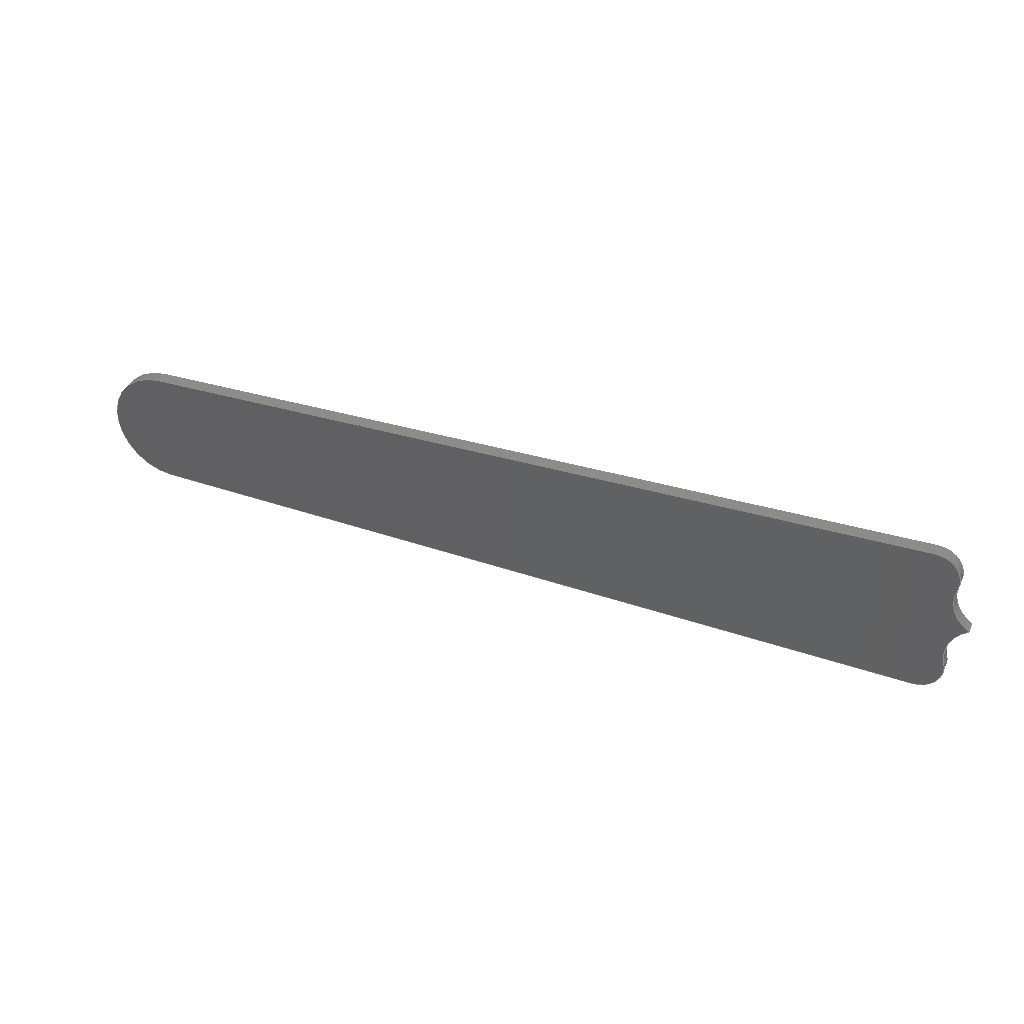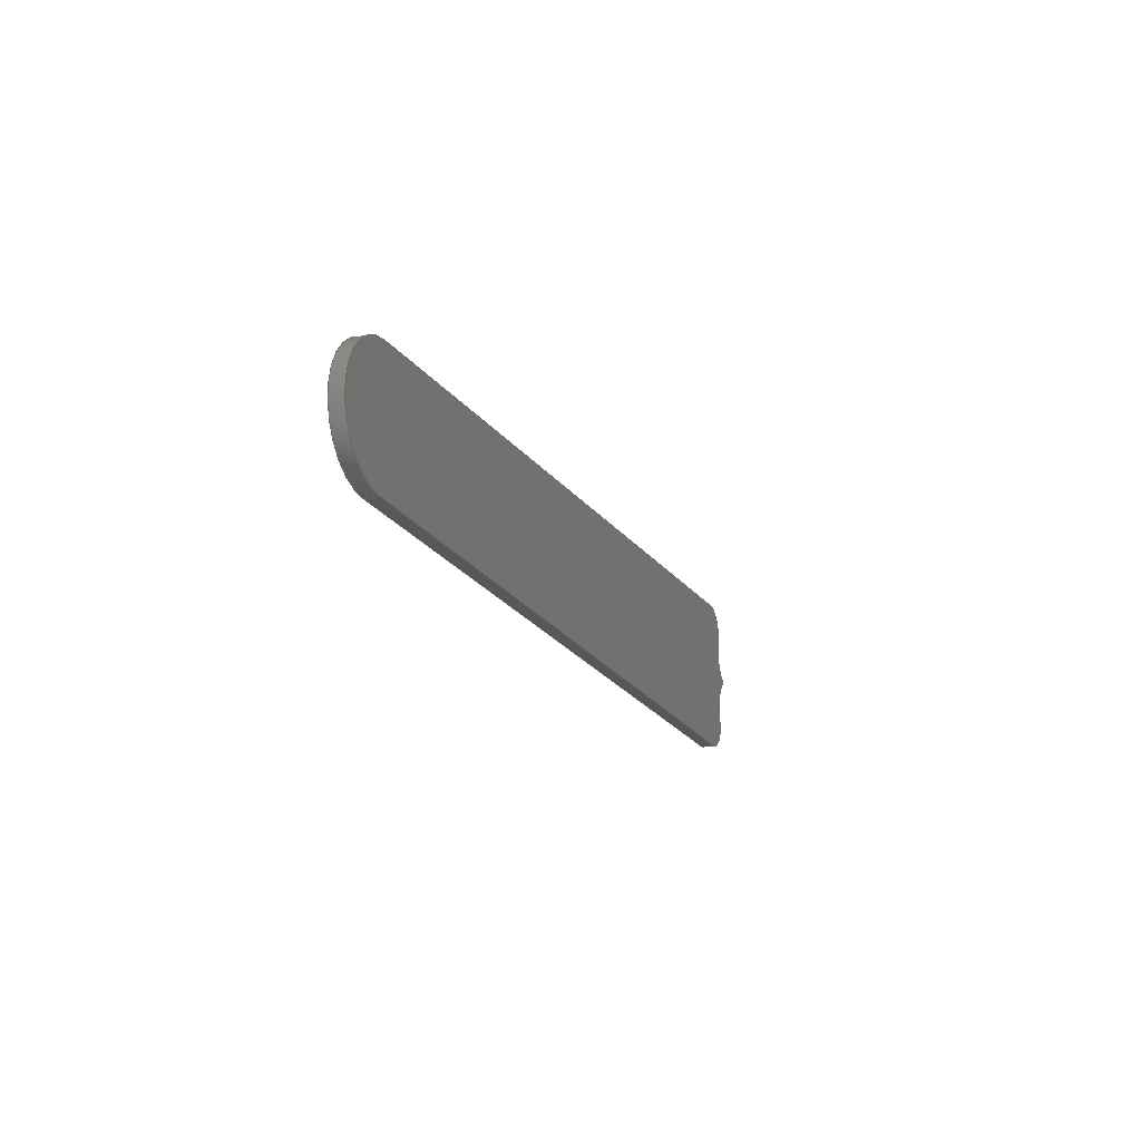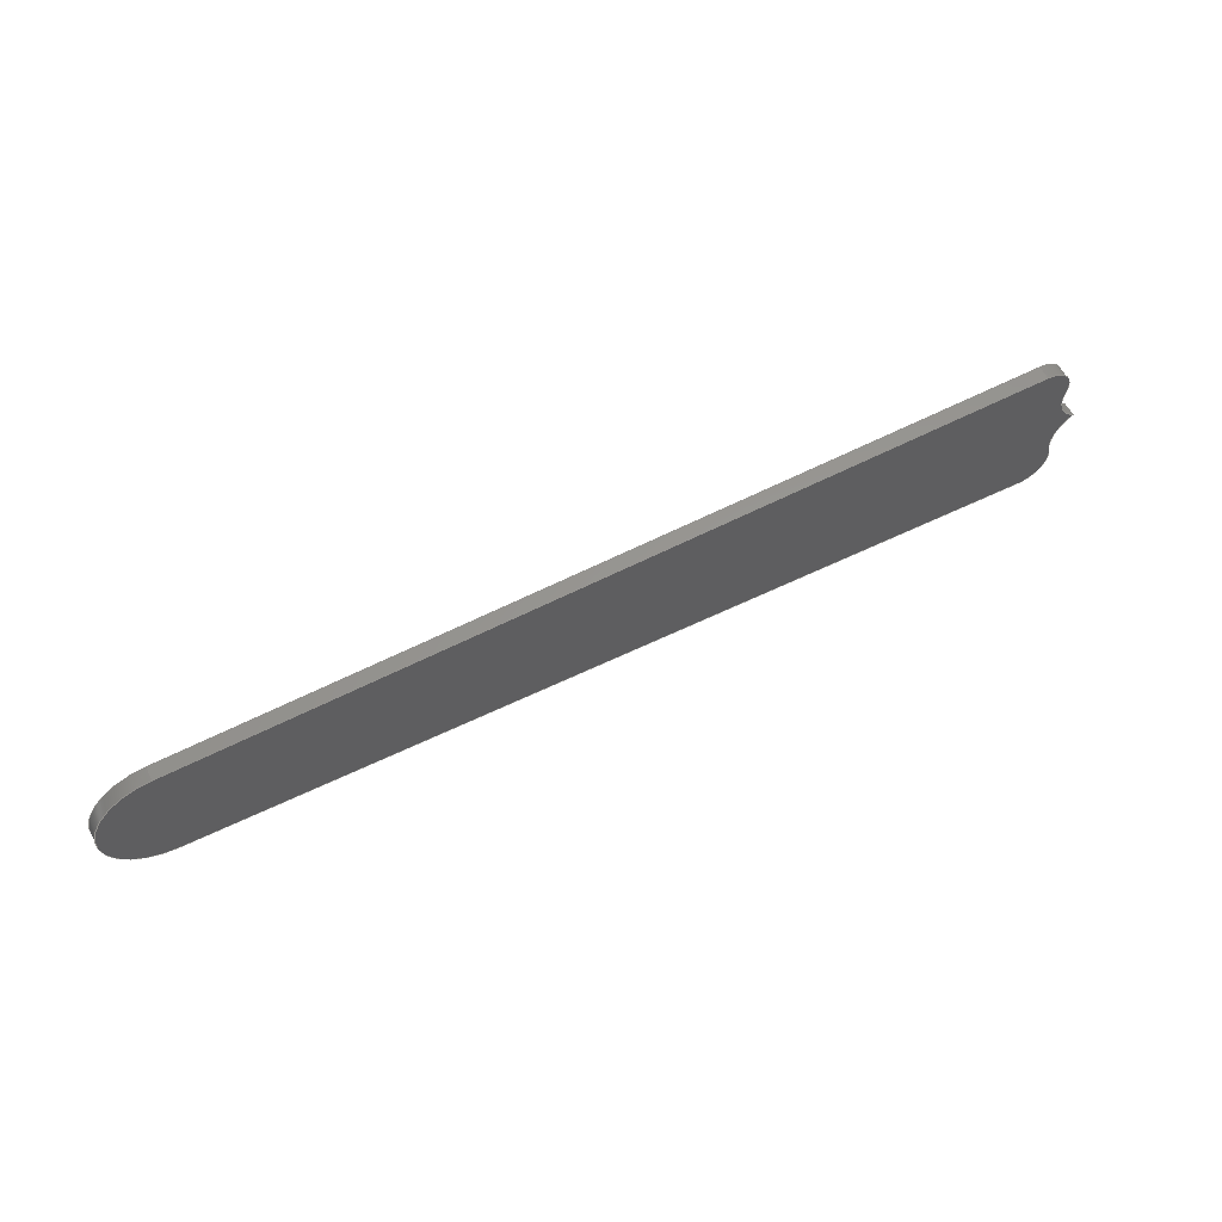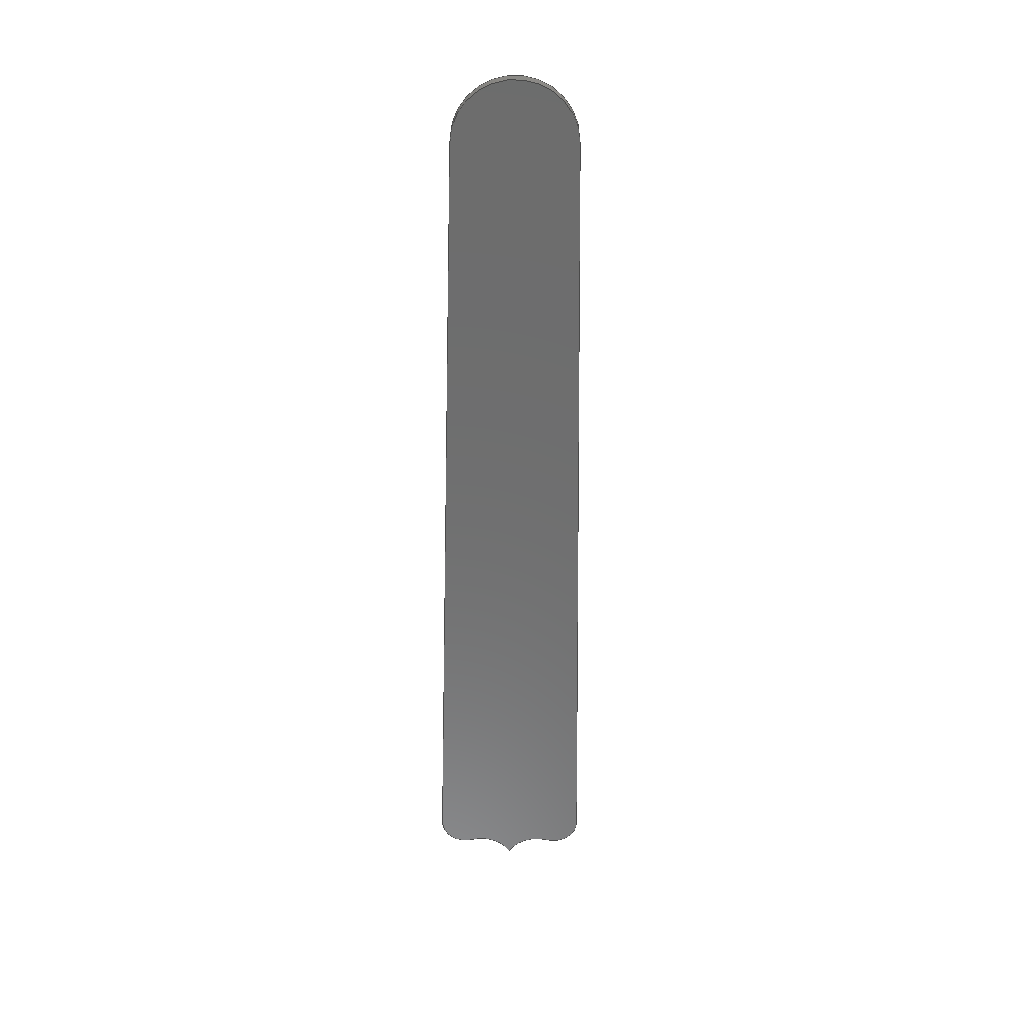
<metadata>
{"format":"step","ext":"step","renderer":"f3d","projection":"perspective","resolution":1024,"background":"white","views":[{"elev":36.5,"azim":-157.0,"up":"+Z"},{"elev":-17.0,"azim":110.7,"up":"+Z"},{"elev":58.6,"azim":152.7,"up":"+Z"},{"elev":-59.5,"azim":89.6,"up":"+Y"}]}
</metadata>
<code>
ISO-10303-21;
DATA;
#1=MECHANICAL_DESIGN_GEOMETRIC_PRESENTATION_REPRESENTATION('',(#4),#283);
#2=SHAPE_REPRESENTATION_RELATIONSHIP('SRR','None',#290,#3);
#3=ADVANCED_BREP_SHAPE_REPRESENTATION('',(#5),#282);
#4=STYLED_ITEM('',(#299),#5);
#5=MANIFOLD_SOLID_BREP('Body3',#151);
#6=PLANE('',#174);
#7=PLANE('',#178);
#8=PLANE('',#182);
#9=PLANE('',#183);
#10=FACE_OUTER_BOUND('',#19,.T.);
#11=FACE_OUTER_BOUND('',#20,.T.);
#12=FACE_OUTER_BOUND('',#21,.T.);
#13=FACE_OUTER_BOUND('',#22,.T.);
#14=FACE_OUTER_BOUND('',#23,.T.);
#15=FACE_OUTER_BOUND('',#24,.T.);
#16=FACE_OUTER_BOUND('',#25,.T.);
#17=FACE_OUTER_BOUND('',#26,.T.);
#18=FACE_OUTER_BOUND('',#27,.T.);
#19=EDGE_LOOP('',(#95,#96,#97,#98));
#20=EDGE_LOOP('',(#99,#100,#101,#102));
#21=EDGE_LOOP('',(#103,#104,#105,#106));
#22=EDGE_LOOP('',(#107,#108,#109,#110));
#23=EDGE_LOOP('',(#111,#112,#113,#114));
#24=EDGE_LOOP('',(#115,#116,#117,#118));
#25=EDGE_LOOP('',(#119,#120,#121,#122));
#26=EDGE_LOOP('',(#123,#124,#125,#126,#127,#128,#129));
#27=EDGE_LOOP('',(#130,#131,#132,#133,#134,#135,#136));
#28=LINE('',#241,#39);
#29=LINE('',#244,#40);
#30=LINE('',#250,#41);
#31=LINE('',#256,#42);
#32=LINE('',#259,#43);
#33=LINE('',#261,#44);
#34=LINE('',#262,#45);
#35=LINE('',#268,#46);
#36=LINE('',#271,#47);
#37=LINE('',#273,#48);
#38=LINE('',#274,#49);
#39=VECTOR('',#190,1);
#40=VECTOR('',#193,1);
#41=VECTOR('',#200,1);
#42=VECTOR('',#207,1);
#43=VECTOR('',#210,1);
#44=VECTOR('',#211,1);
#45=VECTOR('',#212,1);
#46=VECTOR('',#219,1);
#47=VECTOR('',#222,1);
#48=VECTOR('',#223,1);
#49=VECTOR('',#224,1);
#50=CIRCLE('',#166,0.1439);
#51=CIRCLE('',#167,0.1439);
#52=CIRCLE('',#169,0.1439);
#53=CIRCLE('',#170,0.1439);
#54=CIRCLE('',#172,0.1);
#55=CIRCLE('',#173,0.1);
#56=CIRCLE('',#176,0.2283);
#57=CIRCLE('',#177,0.2283);
#58=CIRCLE('',#180,0.1);
#59=CIRCLE('',#181,0.1);
#60=VERTEX_POINT('',#237);
#61=VERTEX_POINT('',#238);
#62=VERTEX_POINT('',#240);
#63=VERTEX_POINT('',#242);
#64=VERTEX_POINT('',#246);
#65=VERTEX_POINT('',#248);
#66=VERTEX_POINT('',#252);
#67=VERTEX_POINT('',#254);
#68=VERTEX_POINT('',#258);
#69=VERTEX_POINT('',#260);
#70=VERTEX_POINT('',#264);
#71=VERTEX_POINT('',#266);
#72=VERTEX_POINT('',#270);
#73=VERTEX_POINT('',#272);
#74=EDGE_CURVE('',#60,#61,#50,.T.);
#75=EDGE_CURVE('',#60,#62,#28,.T.);
#76=EDGE_CURVE('',#63,#62,#51,.T.);
#77=EDGE_CURVE('',#61,#63,#29,.T.);
#78=EDGE_CURVE('',#61,#64,#52,.T.);
#79=EDGE_CURVE('',#65,#63,#53,.T.);
#80=EDGE_CURVE('',#64,#65,#30,.T.);
#81=EDGE_CURVE('',#66,#64,#54,.T.);
#82=EDGE_CURVE('',#67,#65,#55,.T.);
#83=EDGE_CURVE('',#66,#67,#31,.T.);
#84=EDGE_CURVE('',#66,#68,#32,.T.);
#85=EDGE_CURVE('',#69,#67,#33,.T.);
#86=EDGE_CURVE('',#68,#69,#34,.T.);
#87=EDGE_CURVE('',#70,#68,#56,.T.);
#88=EDGE_CURVE('',#71,#69,#57,.T.);
#89=EDGE_CURVE('',#70,#71,#35,.T.);
#90=EDGE_CURVE('',#72,#70,#36,.T.);
#91=EDGE_CURVE('',#73,#71,#37,.T.);
#92=EDGE_CURVE('',#72,#73,#38,.T.);
#93=EDGE_CURVE('',#60,#72,#58,.T.);
#94=EDGE_CURVE('',#62,#73,#59,.T.);
#95=ORIENTED_EDGE('',*,*,#74,.F.);
#96=ORIENTED_EDGE('',*,*,#75,.T.);
#97=ORIENTED_EDGE('',*,*,#76,.F.);
#98=ORIENTED_EDGE('',*,*,#77,.F.);
#99=ORIENTED_EDGE('',*,*,#78,.F.);
#100=ORIENTED_EDGE('',*,*,#77,.T.);
#101=ORIENTED_EDGE('',*,*,#79,.F.);
#102=ORIENTED_EDGE('',*,*,#80,.F.);
#103=ORIENTED_EDGE('',*,*,#81,.T.);
#104=ORIENTED_EDGE('',*,*,#80,.T.);
#105=ORIENTED_EDGE('',*,*,#82,.F.);
#106=ORIENTED_EDGE('',*,*,#83,.F.);
#107=ORIENTED_EDGE('',*,*,#84,.F.);
#108=ORIENTED_EDGE('',*,*,#83,.T.);
#109=ORIENTED_EDGE('',*,*,#85,.F.);
#110=ORIENTED_EDGE('',*,*,#86,.F.);
#111=ORIENTED_EDGE('',*,*,#87,.T.);
#112=ORIENTED_EDGE('',*,*,#86,.T.);
#113=ORIENTED_EDGE('',*,*,#88,.F.);
#114=ORIENTED_EDGE('',*,*,#89,.F.);
#115=ORIENTED_EDGE('',*,*,#90,.T.);
#116=ORIENTED_EDGE('',*,*,#89,.T.);
#117=ORIENTED_EDGE('',*,*,#91,.F.);
#118=ORIENTED_EDGE('',*,*,#92,.F.);
#119=ORIENTED_EDGE('',*,*,#93,.T.);
#120=ORIENTED_EDGE('',*,*,#92,.T.);
#121=ORIENTED_EDGE('',*,*,#94,.F.);
#122=ORIENTED_EDGE('',*,*,#75,.F.);
#123=ORIENTED_EDGE('',*,*,#94,.T.);
#124=ORIENTED_EDGE('',*,*,#91,.T.);
#125=ORIENTED_EDGE('',*,*,#88,.T.);
#126=ORIENTED_EDGE('',*,*,#85,.T.);
#127=ORIENTED_EDGE('',*,*,#82,.T.);
#128=ORIENTED_EDGE('',*,*,#79,.T.);
#129=ORIENTED_EDGE('',*,*,#76,.T.);
#130=ORIENTED_EDGE('',*,*,#93,.F.);
#131=ORIENTED_EDGE('',*,*,#74,.T.);
#132=ORIENTED_EDGE('',*,*,#78,.T.);
#133=ORIENTED_EDGE('',*,*,#81,.F.);
#134=ORIENTED_EDGE('',*,*,#84,.T.);
#135=ORIENTED_EDGE('',*,*,#87,.F.);
#136=ORIENTED_EDGE('',*,*,#90,.F.);
#137=CYLINDRICAL_SURFACE('',#165,0.1439);
#138=CYLINDRICAL_SURFACE('',#168,0.1439);
#139=CYLINDRICAL_SURFACE('',#171,0.1);
#140=CYLINDRICAL_SURFACE('',#175,0.2283);
#141=CYLINDRICAL_SURFACE('',#179,0.1);
#142=ADVANCED_FACE('',(#10),#137,.F.);
#143=ADVANCED_FACE('',(#11),#138,.F.);
#144=ADVANCED_FACE('',(#12),#139,.T.);
#145=ADVANCED_FACE('',(#13),#6,.T.);
#146=ADVANCED_FACE('',(#14),#140,.T.);
#147=ADVANCED_FACE('',(#15),#7,.T.);
#148=ADVANCED_FACE('',(#16),#141,.T.);
#149=ADVANCED_FACE('',(#17),#8,.T.);
#150=ADVANCED_FACE('',(#18),#9,.F.);
#151=CLOSED_SHELL('',(#142,#143,#144,#145,#146,#147,#148,#149,#150));
#152=DERIVED_UNIT_ELEMENT(#154,1);
#153=DERIVED_UNIT_ELEMENT(#285,3);
#154=(
MASS_UNIT()
NAMED_UNIT(*)
SI_UNIT(.KILO.,.GRAM.)
);
#155=DERIVED_UNIT((#152,#153));
#156=MEASURE_REPRESENTATION_ITEM('density measure',
POSITIVE_RATIO_MEASURE(7850),#155);
#157=PROPERTY_DEFINITION_REPRESENTATION(#162,#159);
#158=PROPERTY_DEFINITION_REPRESENTATION(#163,#160);
#159=REPRESENTATION('material name',(#161),#282);
#160=REPRESENTATION('density',(#156),#282);
#161=DESCRIPTIVE_REPRESENTATION_ITEM('Steel','Steel');
#162=PROPERTY_DEFINITION('material property','material name',#292);
#163=PROPERTY_DEFINITION('material property','density of part',#292);
#164=AXIS2_PLACEMENT_3D('placement',#235,#184,#185);
#165=AXIS2_PLACEMENT_3D('',#236,#186,#187);
#166=AXIS2_PLACEMENT_3D('',#239,#188,#189);
#167=AXIS2_PLACEMENT_3D('',#243,#191,#192);
#168=AXIS2_PLACEMENT_3D('',#245,#194,#195);
#169=AXIS2_PLACEMENT_3D('',#247,#196,#197);
#170=AXIS2_PLACEMENT_3D('',#249,#198,#199);
#171=AXIS2_PLACEMENT_3D('',#251,#201,#202);
#172=AXIS2_PLACEMENT_3D('',#253,#203,#204);
#173=AXIS2_PLACEMENT_3D('',#255,#205,#206);
#174=AXIS2_PLACEMENT_3D('',#257,#208,#209);
#175=AXIS2_PLACEMENT_3D('',#263,#213,#214);
#176=AXIS2_PLACEMENT_3D('',#265,#215,#216);
#177=AXIS2_PLACEMENT_3D('',#267,#217,#218);
#178=AXIS2_PLACEMENT_3D('',#269,#220,#221);
#179=AXIS2_PLACEMENT_3D('',#275,#225,#226);
#180=AXIS2_PLACEMENT_3D('',#276,#227,#228);
#181=AXIS2_PLACEMENT_3D('',#277,#229,#230);
#182=AXIS2_PLACEMENT_3D('',#278,#231,#232);
#183=AXIS2_PLACEMENT_3D('',#279,#233,#234);
#184=DIRECTION('axis',(0,0,1));
#185=DIRECTION('refdir',(1,0,0));
#186=DIRECTION('center_axis',(0,1,0));
#187=DIRECTION('ref_axis',(0.9555,0,0.2949));
#188=DIRECTION('center_axis',(0,1,0));
#189=DIRECTION('ref_axis',(0.9555,0,0.2949));
#190=DIRECTION('',(0,1,0));
#191=DIRECTION('center_axis',(0,-1,0));
#192=DIRECTION('ref_axis',(0.9555,0,0.2949));
#193=DIRECTION('',(0,1,0));
#194=DIRECTION('center_axis',(0,1,0));
#195=DIRECTION('ref_axis',(0.5131,0,0.8583));
#196=DIRECTION('center_axis',(0,1,0));
#197=DIRECTION('ref_axis',(0.5131,0,0.8583));
#198=DIRECTION('center_axis',(0,-1,0));
#199=DIRECTION('ref_axis',(0.5131,0,0.8583));
#200=DIRECTION('',(0,1,0));
#201=DIRECTION('center_axis',(0,1,0));
#202=DIRECTION('ref_axis',(0.02172,0,-0.9998));
#203=DIRECTION('center_axis',(0,1,0));
#204=DIRECTION('ref_axis',(0.02172,0,-0.9998));
#205=DIRECTION('center_axis',(0,1,0));
#206=DIRECTION('ref_axis',(0.02172,0,-0.9998));
#207=DIRECTION('',(0,1,0));
#208=DIRECTION('center_axis',(0.02172,0,-0.9998));
#209=DIRECTION('ref_axis',(-0.9998,0,-0.02172));
#210=DIRECTION('',(0.9998,0,0.02172));
#211=DIRECTION('',(-0.9998,0,-0.02172));
#212=DIRECTION('',(0,1,0));
#213=DIRECTION('center_axis',(0,1,0));
#214=DIRECTION('ref_axis',(0.02172,0,0.9998));
#215=DIRECTION('center_axis',(0,1,0));
#216=DIRECTION('ref_axis',(0.02172,0,0.9998));
#217=DIRECTION('center_axis',(0,1,0));
#218=DIRECTION('ref_axis',(0.02172,0,0.9998));
#219=DIRECTION('',(0,1,0));
#220=DIRECTION('center_axis',(0.02172,0,0.9998));
#221=DIRECTION('ref_axis',(0.9998,0,-0.02172));
#222=DIRECTION('',(0.9998,0,-0.02172));
#223=DIRECTION('',(0.9998,0,-0.02172));
#224=DIRECTION('',(0,1,0));
#225=DIRECTION('center_axis',(0,1,0));
#226=DIRECTION('ref_axis',(-0.9555,0,-0.2949));
#227=DIRECTION('center_axis',(0,1,0));
#228=DIRECTION('ref_axis',(-0.9555,0,-0.2949));
#229=DIRECTION('center_axis',(0,1,0));
#230=DIRECTION('ref_axis',(-0.9555,0,-0.2949));
#231=DIRECTION('center_axis',(0,1,0));
#232=DIRECTION('ref_axis',(1,0,0));
#233=DIRECTION('center_axis',(0,1,0));
#234=DIRECTION('ref_axis',(1,0,0));
#235=CARTESIAN_POINT('',(0,0,0));
#236=CARTESIAN_POINT('Origin',(6.676,0,-4.876));
#237=CARTESIAN_POINT('',(6.814,0,-4.834));
#238=CARTESIAN_POINT('',(6.75,0,-5));
#239=CARTESIAN_POINT('Origin',(6.676,0,-4.876));
#240=CARTESIAN_POINT('',(6.814,0.05,-4.834));
#241=CARTESIAN_POINT('',(6.814,0,-4.834));
#242=CARTESIAN_POINT('',(6.75,0.05,-5));
#243=CARTESIAN_POINT('Origin',(6.676,0.05,-4.876));
#244=CARTESIAN_POINT('',(6.75,0,-5));
#245=CARTESIAN_POINT('Origin',(6.676,0,-5.124));
#246=CARTESIAN_POINT('',(6.814,0,-5.166));
#247=CARTESIAN_POINT('Origin',(6.676,0,-5.124));
#248=CARTESIAN_POINT('',(6.814,0.05,-5.166));
#249=CARTESIAN_POINT('Origin',(6.676,0.05,-5.124));
#250=CARTESIAN_POINT('',(6.814,0,-5.166));
#251=CARTESIAN_POINT('Origin',(6.909,0,-5.195));
#252=CARTESIAN_POINT('',(6.911,0,-5.295));
#253=CARTESIAN_POINT('Origin',(6.909,0,-5.195));
#254=CARTESIAN_POINT('',(6.911,0.05,-5.295));
#255=CARTESIAN_POINT('Origin',(6.909,0.05,-5.195));
#256=CARTESIAN_POINT('',(6.911,0,-5.295));
#257=CARTESIAN_POINT('Origin',(10,0,-5.228));
#258=CARTESIAN_POINT('',(10,0,-5.228));
#259=CARTESIAN_POINT('',(6.911,0,-5.295));
#260=CARTESIAN_POINT('',(10,0.05,-5.228));
#261=CARTESIAN_POINT('',(6.911,0.05,-5.295));
#262=CARTESIAN_POINT('',(10,0,-5.228));
#263=CARTESIAN_POINT('Origin',(10,0,-5));
#264=CARTESIAN_POINT('',(10,0,-4.772));
#265=CARTESIAN_POINT('Origin',(10,0,-5));
#266=CARTESIAN_POINT('',(10,0.05,-4.772));
#267=CARTESIAN_POINT('Origin',(10,0.05,-5));
#268=CARTESIAN_POINT('',(10,0,-4.772));
#269=CARTESIAN_POINT('Origin',(6.911,0,-4.705));
#270=CARTESIAN_POINT('',(6.911,0,-4.705));
#271=CARTESIAN_POINT('',(6.911,0,-4.705));
#272=CARTESIAN_POINT('',(6.911,0.05,-4.705));
#273=CARTESIAN_POINT('',(6.911,0.05,-4.705));
#274=CARTESIAN_POINT('',(6.911,0,-4.705));
#275=CARTESIAN_POINT('Origin',(6.909,0,-4.805));
#276=CARTESIAN_POINT('Origin',(6.909,0,-4.805));
#277=CARTESIAN_POINT('Origin',(6.909,0.05,-4.805));
#278=CARTESIAN_POINT('Origin',(8.489,0.05,-5));
#279=CARTESIAN_POINT('Origin',(8.489,0,-5));
#280=UNCERTAINTY_MEASURE_WITH_UNIT(LENGTH_MEASURE(0.001),#284,
'DISTANCE_ACCURACY_VALUE',
'Maximum model space distance between geometric entities at asserted c
onnectivities');
#281=UNCERTAINTY_MEASURE_WITH_UNIT(LENGTH_MEASURE(0.001),#284,
'DISTANCE_ACCURACY_VALUE',
'Maximum model space distance between geometric entities at asserted c
onnectivities');
#282=(
GEOMETRIC_REPRESENTATION_CONTEXT(3)
GLOBAL_UNCERTAINTY_ASSIGNED_CONTEXT((#280))
GLOBAL_UNIT_ASSIGNED_CONTEXT((#284,#286,#287))
REPRESENTATION_CONTEXT('','3D')
);
#283=(
GEOMETRIC_REPRESENTATION_CONTEXT(3)
GLOBAL_UNCERTAINTY_ASSIGNED_CONTEXT((#281))
GLOBAL_UNIT_ASSIGNED_CONTEXT((#284,#286,#287))
REPRESENTATION_CONTEXT('','3D')
);
#284=(
LENGTH_UNIT()
NAMED_UNIT(*)
SI_UNIT(.CENTI.,.METRE.)
);
#285=(
LENGTH_UNIT()
NAMED_UNIT(*)
SI_UNIT($,.METRE.)
);
#286=(
NAMED_UNIT(*)
PLANE_ANGLE_UNIT()
SI_UNIT($,.RADIAN.)
);
#287=(
NAMED_UNIT(*)
SI_UNIT($,.STERADIAN.)
SOLID_ANGLE_UNIT()
);
#288=SHAPE_DEFINITION_REPRESENTATION(#289,#290);
#289=PRODUCT_DEFINITION_SHAPE('',$,#292);
#290=SHAPE_REPRESENTATION('',(#164),#282);
#291=PRODUCT_DEFINITION_CONTEXT('part definition',#296,'design');
#292=PRODUCT_DEFINITION('wing v12 (2)','wing v12 (2)',#293,#291);
#293=PRODUCT_DEFINITION_FORMATION('',$,#298);
#294=PRODUCT_RELATED_PRODUCT_CATEGORY('wing v12 (2)','wing v12 (2)',(#298));
#295=APPLICATION_PROTOCOL_DEFINITION('international standard',
'automotive_design',2009,#296);
#296=APPLICATION_CONTEXT(
'Core Data for Automotive Mechanical Design Process');
#297=PRODUCT_CONTEXT('part definition',#296,'mechanical');
#298=PRODUCT('wing v12 (2)','wing v12 (2)',$,(#297));
#299=PRESENTATION_STYLE_ASSIGNMENT((#300));
#300=SURFACE_STYLE_USAGE(.BOTH.,#301);
#301=SURFACE_SIDE_STYLE('',(#302));
#302=SURFACE_STYLE_FILL_AREA(#303);
#303=FILL_AREA_STYLE('Steel - Satin',(#304));
#304=FILL_AREA_STYLE_COLOUR('Steel - Satin',#305);
#305=COLOUR_RGB('Steel - Satin',0.6275,0.6275,0.6275);
ENDSEC;
END-ISO-10303-21;

</code>
